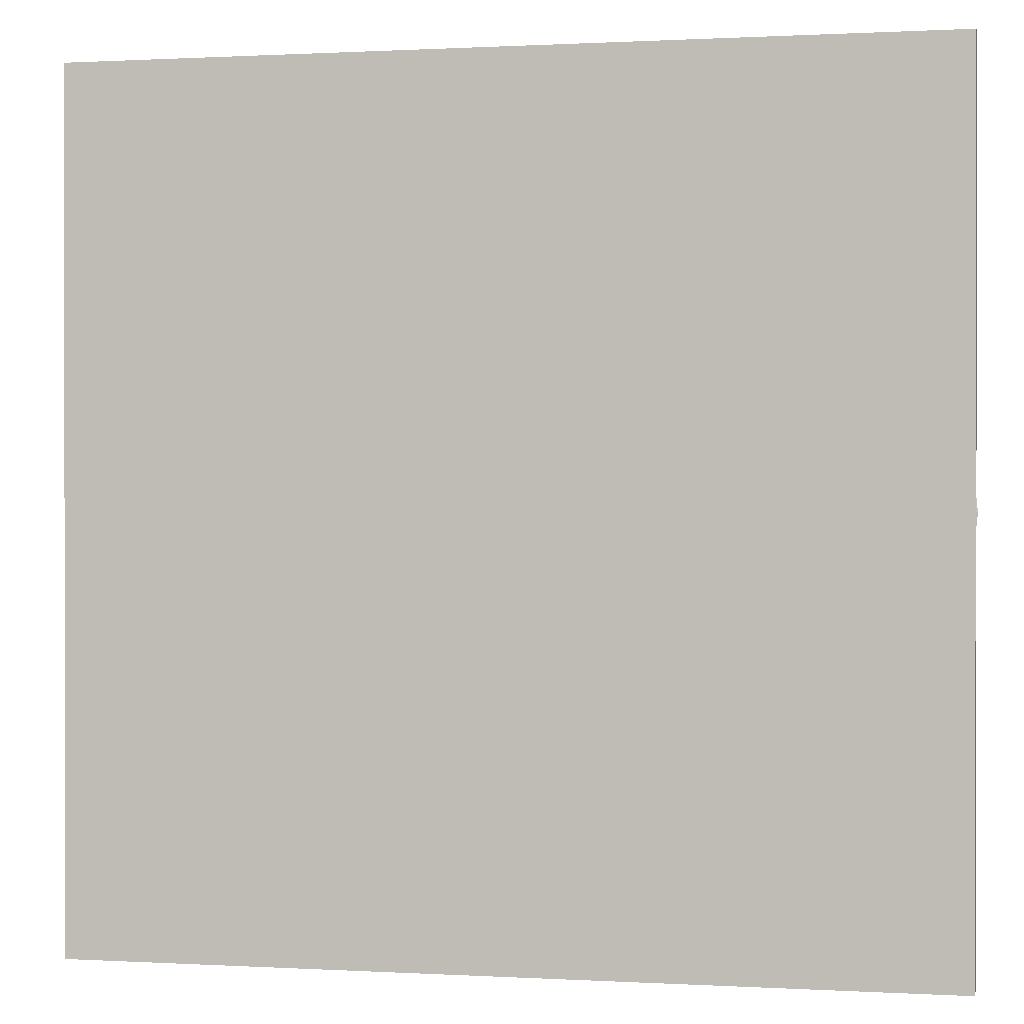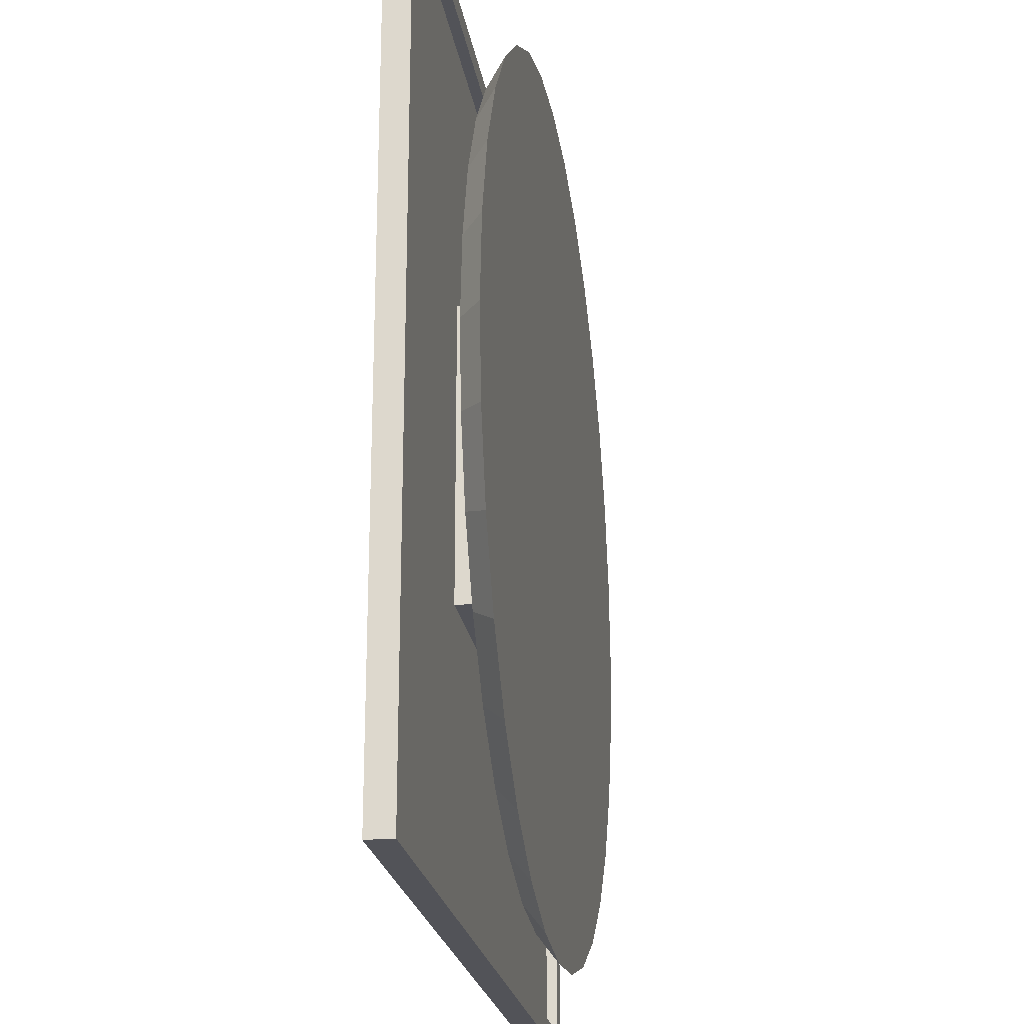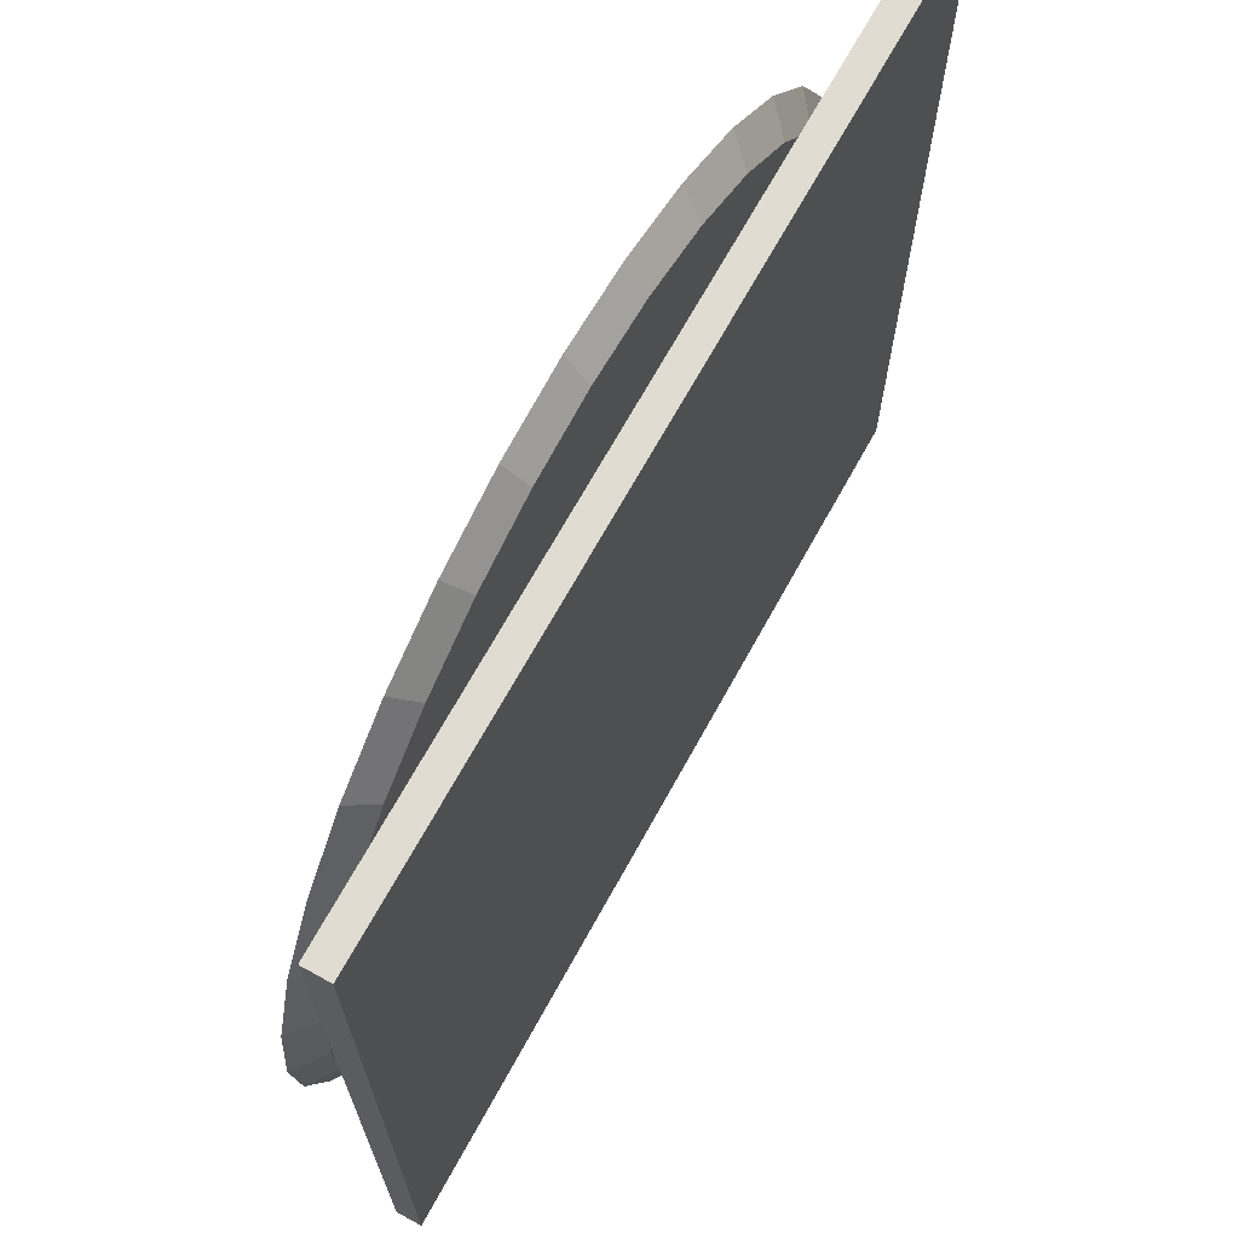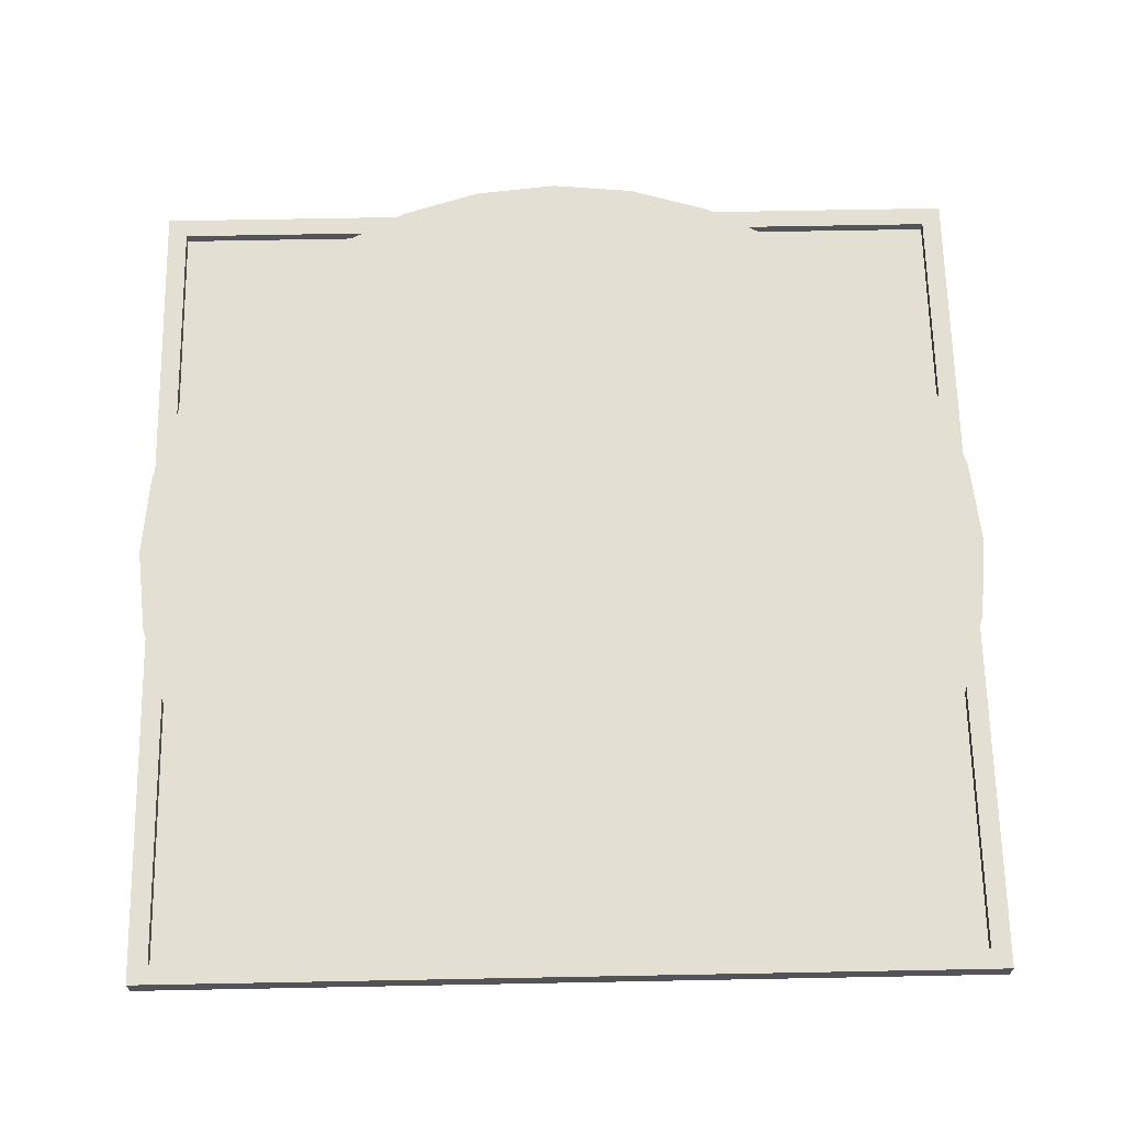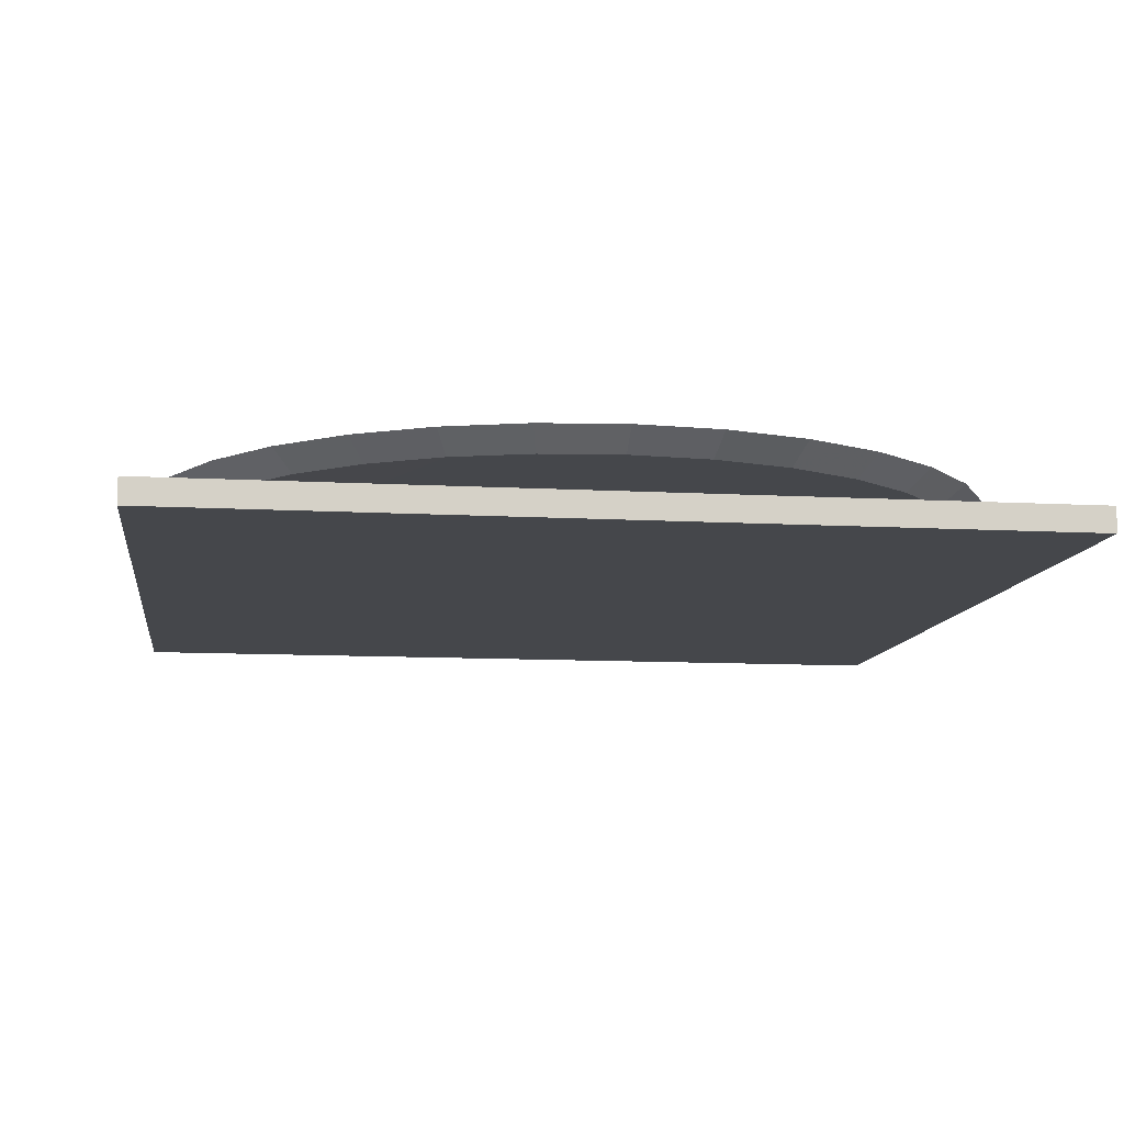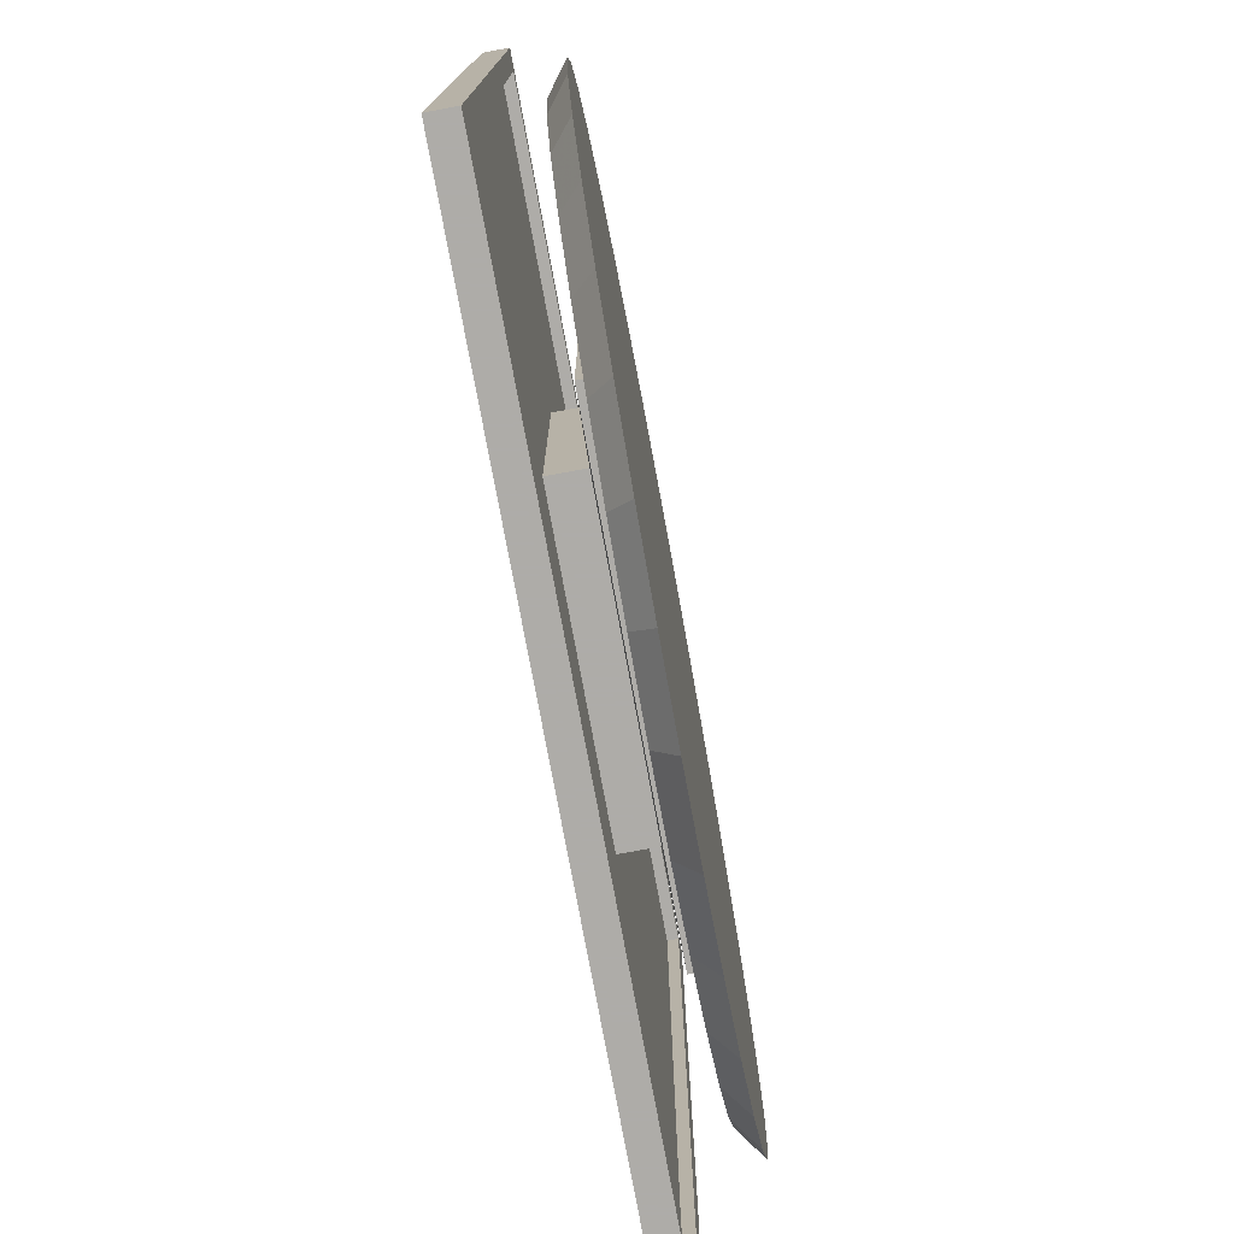
<metadata>
{"format":"obj","ext":"obj","renderer":"f3d","projection":"perspective","resolution":1024,"background":"white","views":[{"elev":0.5,"azim":11.9,"up":"+Z"},{"elev":-22.6,"azim":98.9,"up":"+Z"},{"elev":69.2,"azim":-61.1,"up":"+Z"},{"elev":66.7,"azim":88.9,"up":"+Y"},{"elev":-10.4,"azim":-8.0,"up":"+Y"},{"elev":-77.0,"azim":100.5,"up":"+Z"}]}
</metadata>
<code>
o Object.1
v -2009 -195.6 2204
v -2009 -79.5 2204
v -2009 -195.6 -1813
v 2009 -195.6 -1813
v 2009 -79.5 -1813
v 2009 -79.5 2204
v 2009 -195.6 2204
v -2009 -79.5 -1813
v -1915 -79.5 2110
v 1915 -79.5 -1719
v -1915 -130.1 -1719
v 1915 -79.5 2110
v -1915 -79.5 -1719
v -1915 -130.1 2110
v 1915 -130.1 2110
v 1915 -130.1 -1719
v -678.9 -130.1 -483.3
v -678.9 -130.1 874.4
v 678.9 32.11 874.4
v 678.9 -130.1 -483.3
v -678.9 32.11 -483.3
v 678.9 -130.1 874.4
v 1032 50.87 -836
v -678.9 32.11 874.4
v 678.9 32.11 -483.3
v 1032 50.87 1227
v -1032 50.87 -836
v -1032 50.87 1227
v 1970 195.6 587.4
v 2009 195.6 195.6
v 1460 195.6 195.6
v 1432 195.6 480.4
v -1329 99.23 1525
v -6e-05 99.23 -1684
v -1214 195.6 -615.3
v -1032 195.6 -836.5
v -1032 96.49 1227
v 366.7 99.23 -1648
v 768.7 195.6 -1660
v 719.3 99.23 -1541
v -1970 195.6 -196.3
v -1460 195.6 195.6
v -1432 195.6 -89.18
v 391.9 195.6 -1774
v -6e-05 195.6 -1264
v 284.8 195.6 -1236
v -1843 99.23 562.3
v 1044 99.23 -1367
v 1420 195.6 -1225
v 1856 195.6 -573.1
v 1670 195.6 -920.3
v 1214 195.6 -615.3
v 1349 195.6 -363
v 1329 99.23 -1133
v 1116 195.6 1866
v 810.9 195.6 1409
v 558.6 195.6 1544
v 1563 99.23 -848.6
v -1856 195.6 964.2
v -1670 195.6 1311
v -1214 195.6 1007
v -1349 195.6 754.2
v -1843 99.23 -171.1
v 1736 99.23 -523.7
v -810.9 195.6 -1018
v -558.6 195.6 -1153
v -1736 99.23 -523.7
v -1032 96.49 -836
v 1116 195.6 -1474
v 558.6 195.6 -1153
v 810.9 195.6 -1018
v -1563 99.23 -848.6
v 1670 195.6 1312
v 1856 195.6 964.2
v 1349 195.6 754.2
v 1214 195.6 1007
v 1843 99.23 562.3
v 1736 99.23 914.8
v -1116 195.6 1866
v -768.7 195.6 2051
v -558.6 195.6 1544
v -810.9 195.6 1409
v -1856 195.6 -573.1
v -1349 195.6 -363
v 1970 195.6 -196.3
v 1432 195.6 -89.18
v 1329 99.23 1525
v 1420 195.6 1616
v -6e-05 195.6 2204
v 391.9 195.6 2166
v 284.8 195.6 1627
v -6e-05 195.6 1655
v 1044 99.22 1758
v -1970 195.6 587.4
v -1432 195.6 480.4
v 1032 96.49 -836
v 768.7 195.6 2051
v 1032 195.6 -836.5
v 1032 195.6 1228
v -6e-05 99.22 2075
v -1032 195.6 1228
v -366.7 99.22 2039
v -284.8 195.6 -1236
v 1843 99.23 -171.1
v -1044 99.22 1758
v -1420 195.6 1616
v 1879 99.23 195.6
v -1563 99.23 1240
v -391.9 195.6 2166
v -284.8 195.6 1627
v -1736 99.23 914.8
v -2009 195.6 195.6
v 1563 99.23 1240
v -1879 99.23 195.6
v 1032 96.49 1227
v 366.7 99.22 2039
v 719.3 99.23 1932
v -1670 195.6 -920.3
v -1329 99.23 -1133
v -1420 195.6 -1225
v -1116 195.6 -1474
v -719.3 99.23 1932
v -1044 99.23 -1367
v -768.7 195.6 -1660
v -719.3 99.23 -1541
v -366.7 99.23 -1648
v -391.9 195.6 -1774
v -6e-05 195.6 -1813
v -879.7 195.6 20.6
v -828.7 195.6 -147.7
v 828.7 195.6 -147.7
v 879.7 195.6 20.6
v 343.3 195.6 1024
v 175 195.6 1075
v -828.7 195.6 538.8
v -879.7 195.6 370.6
v 498.3 195.6 -550.2
v 634.3 195.6 -438.7
v 745.8 195.6 693.9
v 634.3 195.6 829.8
v -498.3 195.6 941.4
v -634.3 195.6 829.8
v -6e-05 195.6 -701.4
v 175 195.6 -684.1
v -634.3 195.6 -438.7
v -498.3 195.6 -550.2
v 897 195.6 195.6
v 879.7 195.6 370.6
v -6e-05 195.6 1093
v -175 195.6 1075
v -897 195.6 195.6
v -745.8 195.6 -302.7
v -343.2 195.6 -633.1
v 745.8 195.6 -302.7
v 498.3 195.6 941.4
v -175 195.6 -684.1
v -745.8 195.6 693.9
v 343.3 195.6 -633.1
v 828.7 195.6 538.9
v -343.3 195.6 1024
v 165.3 195.6 594.6
v 84.25 195.6 619.1
v -359.1 195.6 -44.32
v -305.4 195.6 -109.8
v 84.25 195.6 -227.9
v 239.9 195.6 554.7
v -399 195.6 30.32
v -239.9 195.6 -163.5
v 305.4 195.6 500.9
v -423.5 195.6 111.3
v -165.3 195.6 -203.4
v 359.1 195.6 435.5
v -431.9 195.6 195.6
v -84.25 195.6 -227.9
v 399 195.6 360.9
v -423.5 195.6 279.8
v 423.5 195.6 279.8
v -399 195.6 360.9
v 431.8 195.6 195.6
v -359.1 195.6 435.5
v 423.5 195.6 111.3
v -305.4 195.6 500.9
v 399 195.6 30.32
v -239.9 195.6 554.7
v 359.1 195.6 -44.32
v -165.3 195.6 594.6
v 305.4 195.6 -109.8
v -84.25 195.6 619.1
v 239.9 195.6 -163.5
v -6e-05 195.6 627.4
v 165.3 195.6 -203.4
v -1.045 195.6 195.6
v -6e-05 195.6 -236.3
f 33 37 105
f 108 37 33
f 108 111 37
f 37 111 47
f 37 47 114
f 63 68 114
f 63 67 68
f 67 72 68
f 72 119 68
f 119 123 68
f 123 125 68
f 125 126 68
f 68 126 34
f 34 38 96
f 40 96 38
f 48 96 40
f 54 96 48
f 58 96 54
f 64 96 58
f 104 96 64
f 107 96 104
f 77 115 107
f 78 115 77
f 113 115 78
f 87 115 113
f 93 115 87
f 117 115 93
f 116 115 117
f 100 102 37
f 100 115 116
f 122 37 102
f 107 115 96
f 115 100 37
f 68 34 96
f 105 37 122
f 37 114 68
f 1 2 8
f 1 8 3
f 3 8 5
f 3 5 4
f 4 5 6
f 4 6 7
f 2 1 7
f 2 7 6
f 7 1 3
f 7 3 4
f 8 2 9
f 8 9 13
f 2 6 12
f 2 12 9
f 5 8 13
f 5 13 10
f 6 5 10
f 6 10 12
f 10 13 11
f 10 11 16
f 12 10 16
f 12 16 15
f 13 9 14
f 13 14 11
f 9 12 15
f 9 15 14
f 15 16 20
f 15 20 22
f 11 14 18
f 11 18 17
f 14 15 22
f 14 22 18
f 16 11 17
f 16 17 20
f 18 22 19
f 18 19 24
f 20 17 21
f 20 21 25
f 22 20 25
f 22 25 19
f 17 18 24
f 17 24 21
f 19 25 23
f 19 23 26
f 21 24 28
f 21 28 27
f 24 19 26
f 24 26 28
f 25 21 27
f 25 27 23
f 26 23 96
f 26 96 115
f 27 28 37
f 27 37 68
f 28 26 115
f 28 115 37
f 23 27 68
f 23 68 96
f 29 30 31
f 29 31 32
f 34 128 44
f 34 44 38
f 120 118 35
f 120 35 36
f 38 44 39
f 38 39 40
f 41 112 42
f 41 42 43
f 40 39 69
f 40 69 48
f 44 128 45
f 44 45 46
f 48 69 49
f 48 49 54
f 50 51 52
f 50 52 53
f 54 49 51
f 54 51 58
f 97 55 56
f 97 56 57
f 58 51 50
f 58 50 64
f 59 60 61
f 59 61 62
f 64 50 85
f 64 85 104
f 124 121 65
f 124 65 66
f 104 85 30
f 104 30 107
f 69 39 70
f 69 70 71
f 107 30 29
f 107 29 77
f 73 74 75
f 73 75 76
f 77 29 74
f 77 74 78
f 79 80 81
f 79 81 82
f 78 74 73
f 78 73 113
f 118 83 84
f 118 84 35
f 113 73 88
f 113 88 87
f 30 85 86
f 30 86 31
f 87 88 55
f 87 55 93
f 89 90 91
f 89 91 92
f 93 55 97
f 93 97 117
f 112 94 95
f 112 95 42
f 117 97 90
f 117 90 116
f 51 49 98
f 51 98 52
f 116 90 89
f 116 89 100
f 55 88 99
f 55 99 56
f 100 89 109
f 100 109 102
f 60 106 101
f 60 101 61
f 102 109 80
f 102 80 122
f 121 120 36
f 121 36 65
f 122 80 79
f 122 79 105
f 128 127 103
f 128 103 45
f 105 79 106
f 105 106 33
f 39 44 46
f 39 46 70
f 33 106 60
f 33 60 108
f 74 29 32
f 74 32 75
f 108 60 59
f 108 59 111
f 80 109 110
f 80 110 81
f 111 59 94
f 111 94 47
f 83 41 43
f 83 43 84
f 47 94 112
f 47 112 114
f 85 50 53
f 85 53 86
f 114 112 41
f 114 41 63
f 90 97 57
f 90 57 91
f 63 41 83
f 63 83 67
f 94 59 62
f 94 62 95
f 67 83 118
f 67 118 72
f 127 124 66
f 127 66 103
f 72 118 120
f 72 120 119
f 119 120 121
f 119 121 123
f 123 121 124
f 123 124 125
f 125 124 127
f 125 127 126
f 109 89 92
f 109 92 110
f 126 127 128
f 126 128 34
f 106 79 82
f 106 82 101
f 88 73 76
f 88 76 99
f 49 69 71
f 49 71 98
f 84 43 129
f 84 129 130
f 86 53 131
f 86 131 132
f 91 57 133
f 91 133 134
f 95 62 135
f 95 135 136
f 98 71 137
f 98 137 138
f 99 76 139
f 99 139 140
f 101 82 141
f 101 141 142
f 46 45 143
f 46 143 144
f 65 36 145
f 65 145 146
f 32 31 147
f 32 147 148
f 110 92 149
f 110 149 150
f 43 42 151
f 43 151 129
f 36 35 152
f 36 152 145
f 66 65 146
f 66 146 153
f 53 52 154
f 53 154 131
f 57 56 155
f 57 155 133
f 35 84 130
f 35 130 152
f 103 66 153
f 103 153 156
f 62 61 157
f 62 157 135
f 45 103 156
f 45 156 143
f 71 70 158
f 71 158 137
f 76 75 159
f 76 159 139
f 82 81 160
f 82 160 141
f 31 86 132
f 31 132 147
f 92 91 134
f 92 134 149
f 42 95 136
f 42 136 151
f 52 98 138
f 52 138 154
f 56 99 140
f 56 140 155
f 61 101 142
f 61 142 157
f 70 46 144
f 70 144 158
f 75 32 148
f 75 148 159
f 81 110 150
f 81 150 160
f 134 133 161
f 134 161 162
f 145 152 163
f 145 163 164
f 144 143 193
f 144 193 165
f 133 155 166
f 133 166 161
f 152 130 167
f 152 167 163
f 146 145 164
f 146 164 168
f 155 140 169
f 155 169 166
f 130 129 170
f 130 170 167
f 153 146 168
f 153 168 171
f 140 139 172
f 140 172 169
f 129 151 173
f 129 173 170
f 156 153 171
f 156 171 174
f 139 159 175
f 139 175 172
f 151 136 176
f 151 176 173
f 143 156 174
f 143 174 193
f 159 148 177
f 159 177 175
f 136 135 178
f 136 178 176
f 148 147 179
f 148 179 177
f 135 157 180
f 135 180 178
f 147 132 181
f 147 181 179
f 157 142 182
f 157 182 180
f 132 131 183
f 132 183 181
f 142 141 184
f 142 184 182
f 131 154 185
f 131 185 183
f 141 160 186
f 141 186 184
f 154 138 187
f 154 187 185
f 160 150 188
f 160 188 186
f 138 137 189
f 138 189 187
f 150 149 190
f 150 190 188
f 137 158 191
f 137 191 189
f 149 134 162
f 149 162 190
f 158 144 165
f 158 165 191
f 192 167 170
f 192 170 173
f 164 163 167
f 164 167 192
f 164 192 171
f 164 171 168
f 171 192 193
f 171 193 174
f 177 179 192
f 177 192 175
f 172 175 192
f 172 192 169
f 161 166 169
f 161 169 192
f 190 162 161
f 190 161 192
f 186 188 190
f 186 190 192
f 182 184 186
f 182 186 192
f 178 180 182
f 178 182 192
f 173 176 178
f 173 178 192
f 179 181 183
f 179 183 192
f 183 185 187
f 183 187 192
f 187 189 191
f 187 191 192
f 191 165 193
f 191 193 192

</code>
